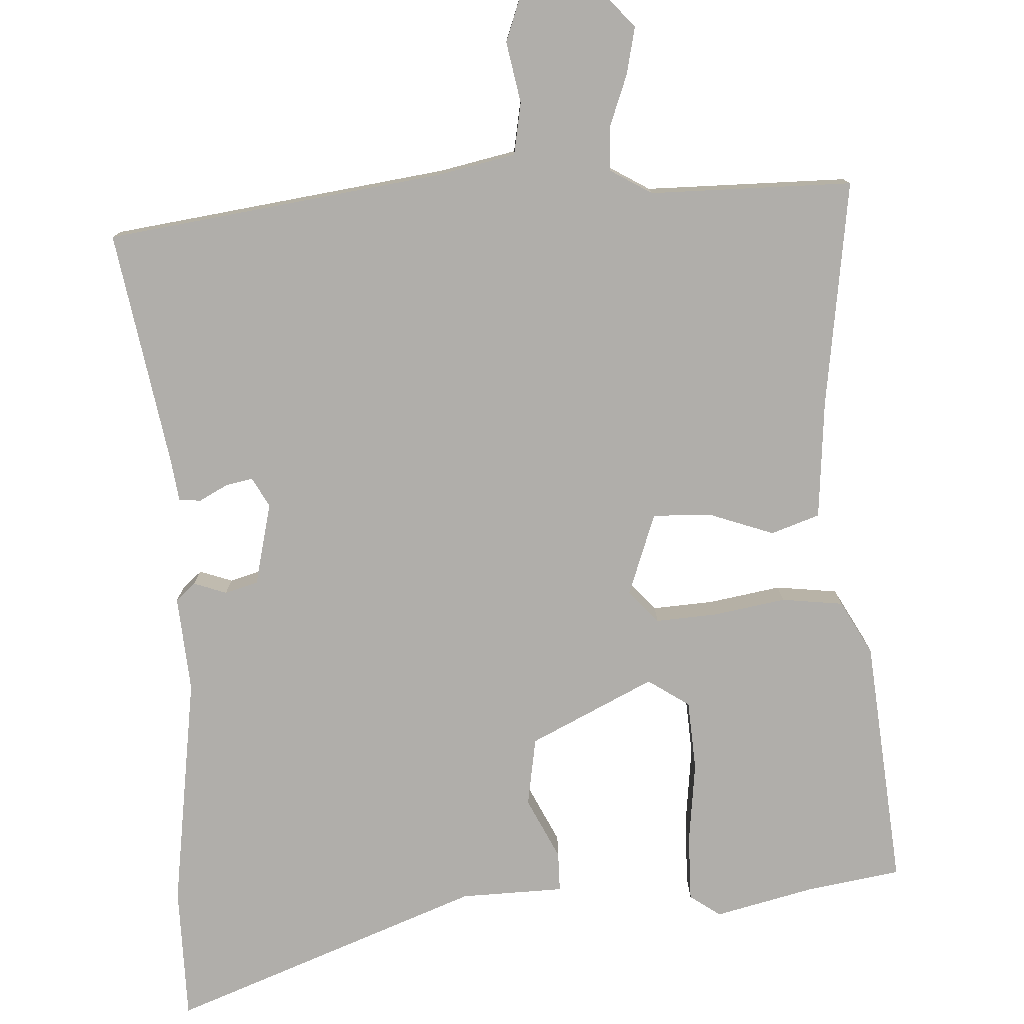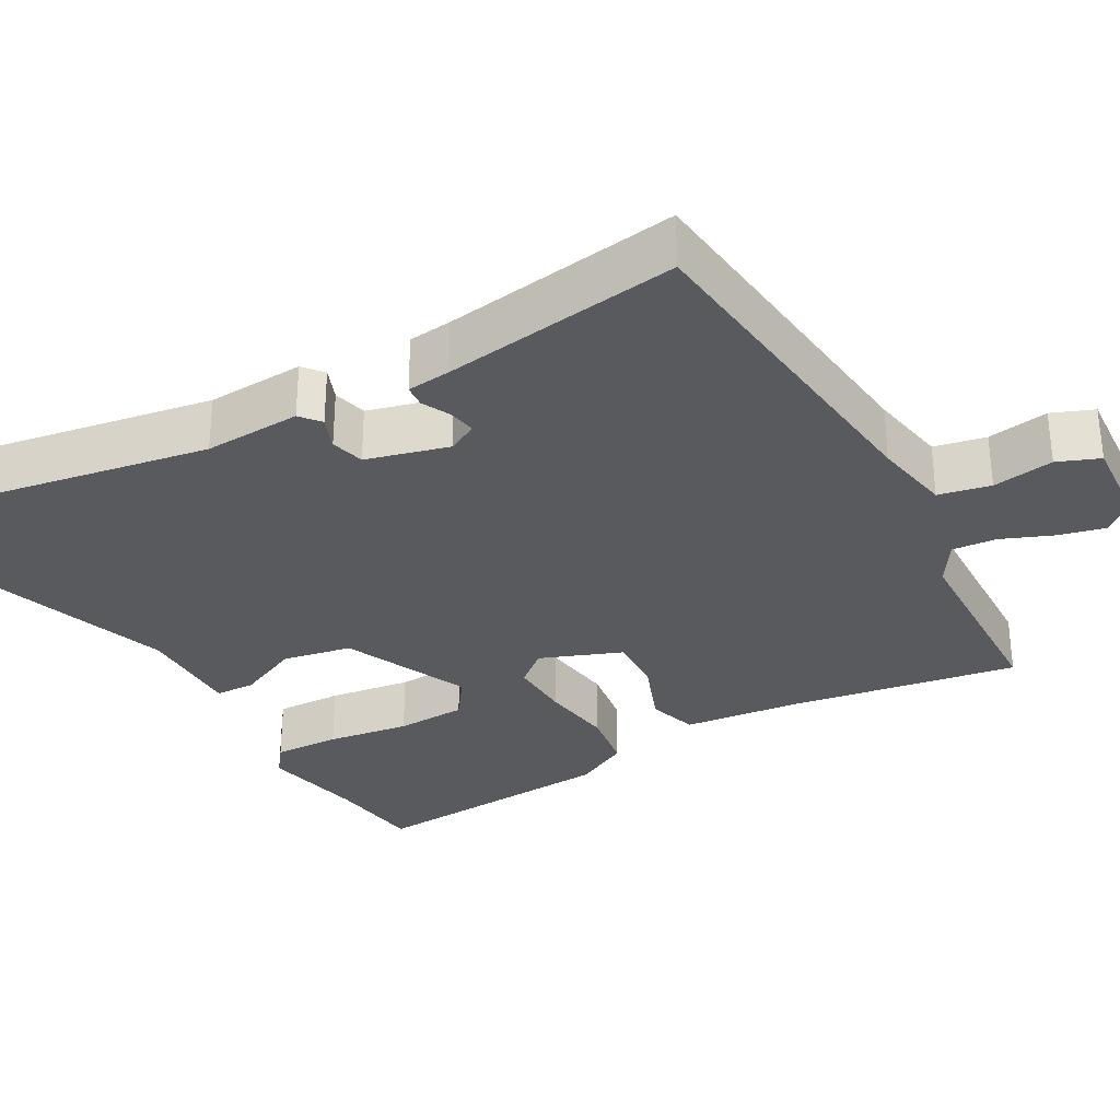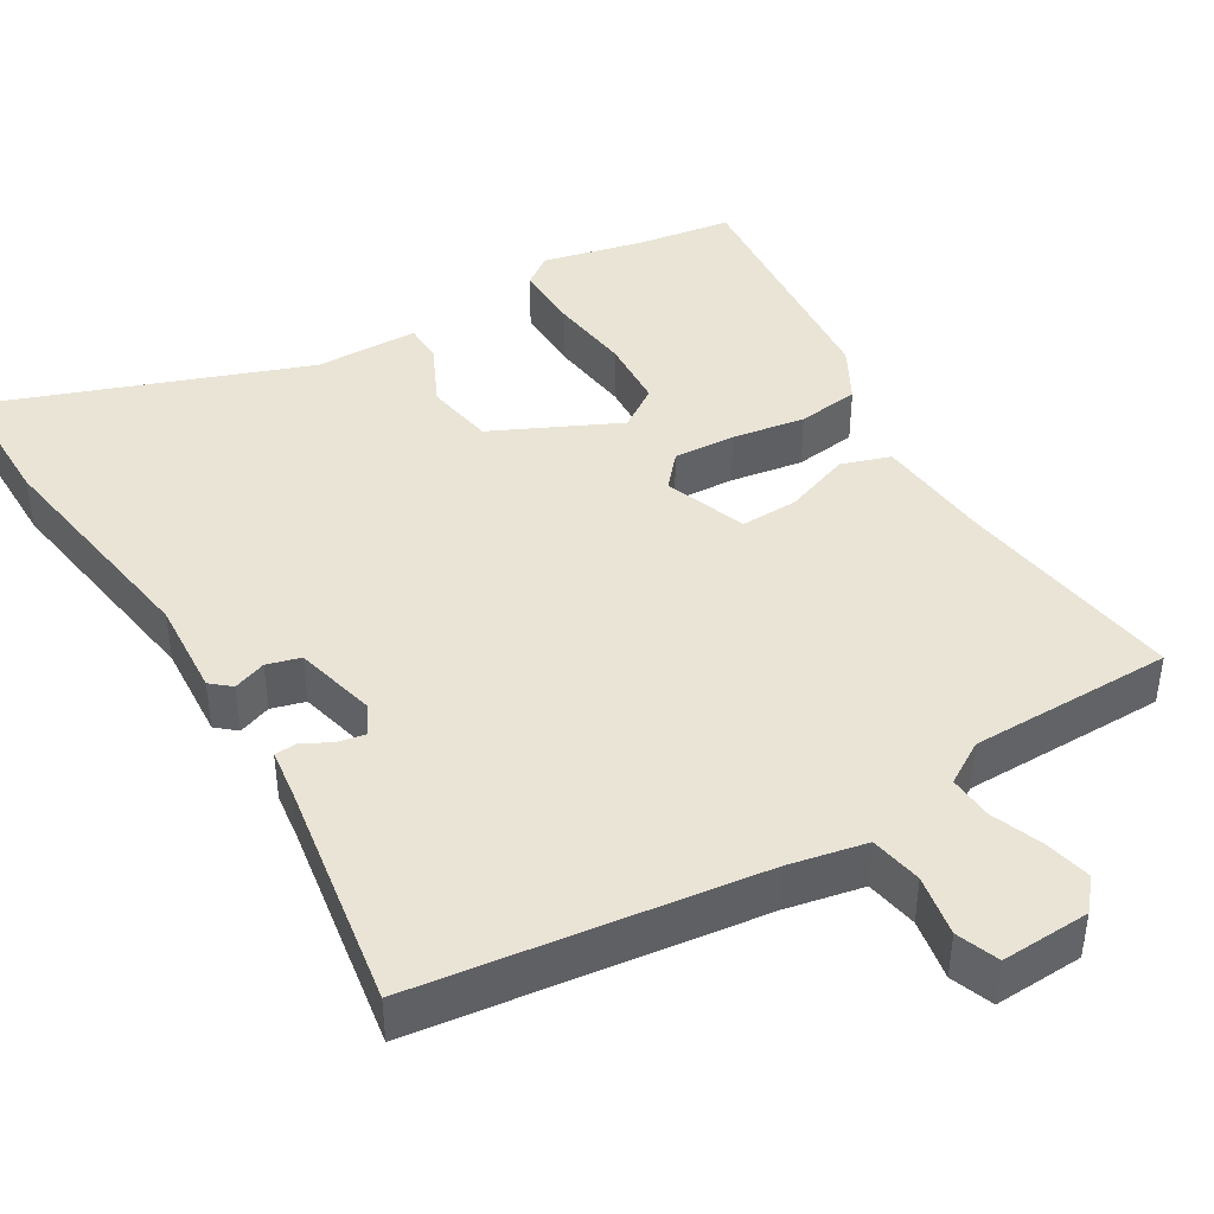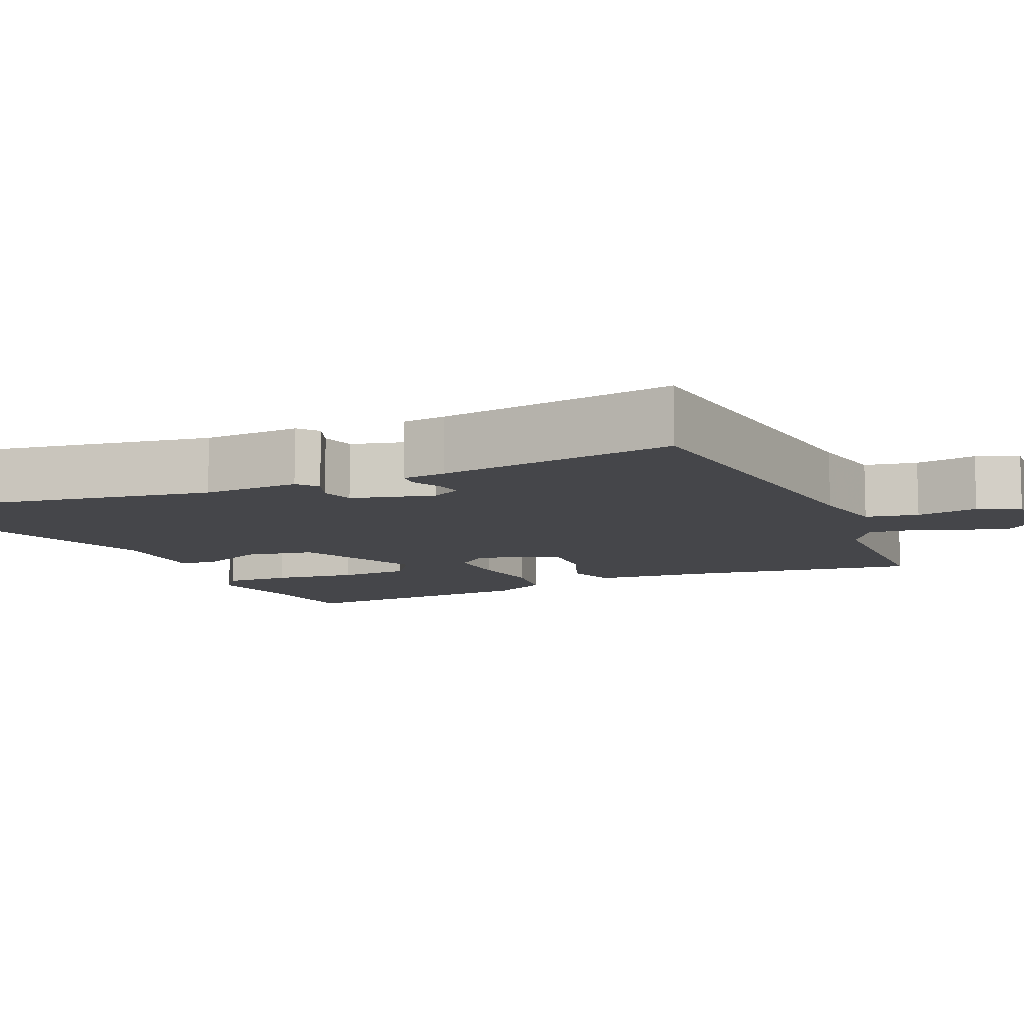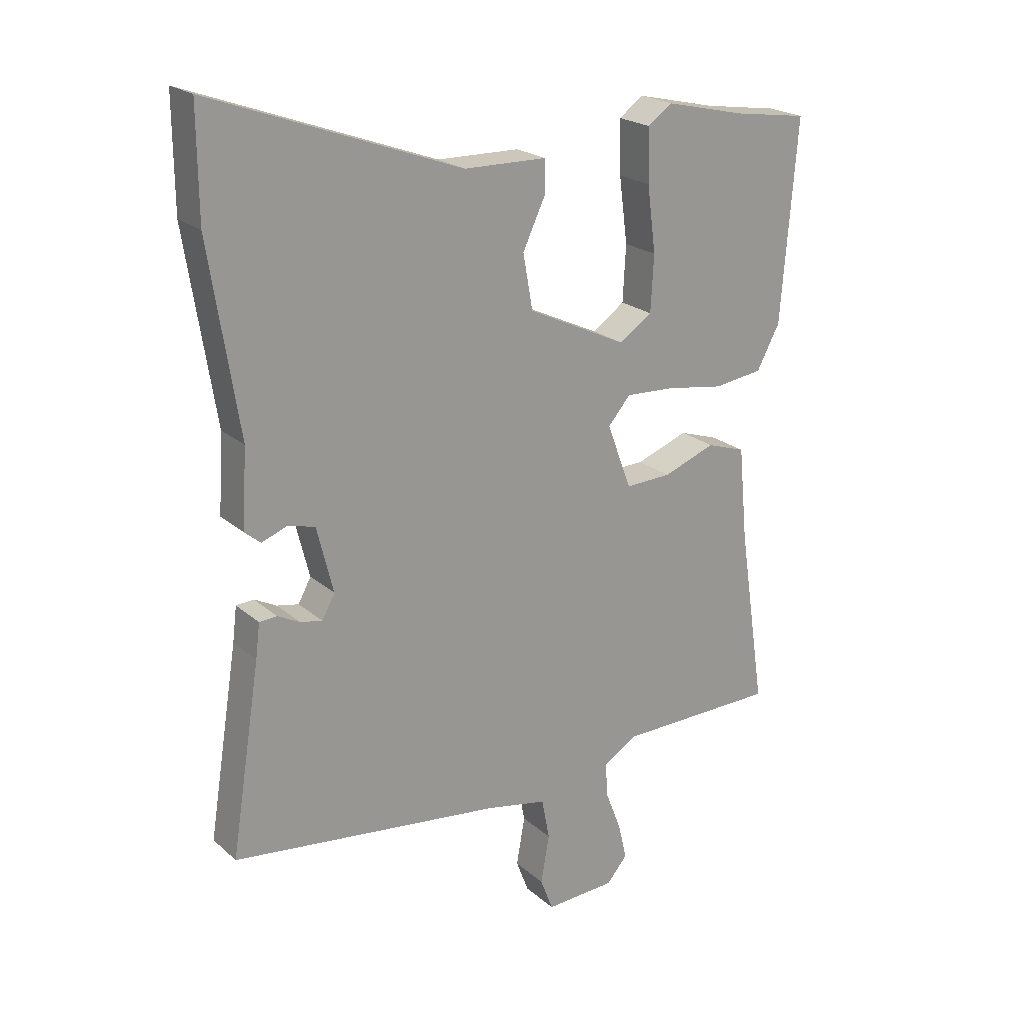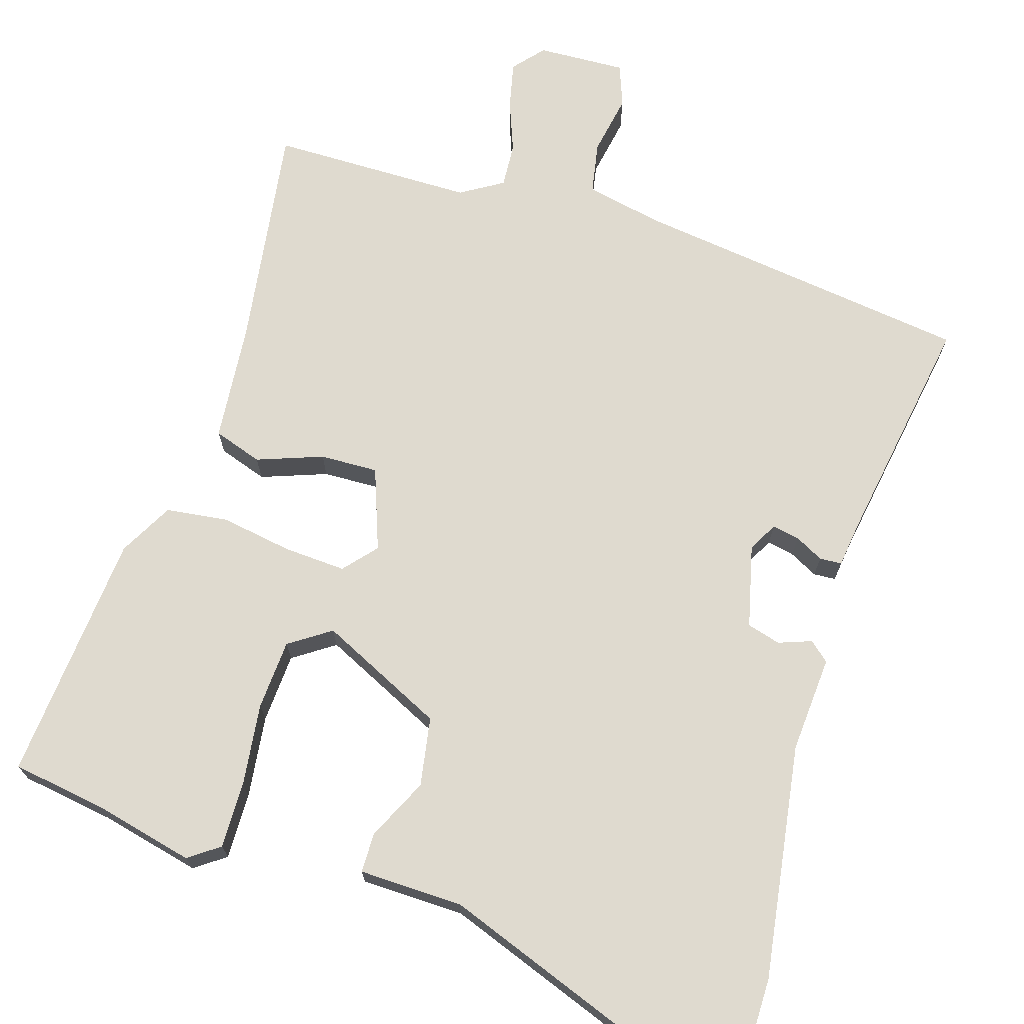
<metadata>
{"format":"obj","ext":"obj","renderer":"f3d","projection":"perspective","resolution":1024,"background":"white","views":[{"elev":-77.7,"azim":-176.3,"up":"+Y"},{"elev":-31.5,"azim":118.6,"up":"+Y"},{"elev":42.4,"azim":149.4,"up":"+Y"},{"elev":-9.9,"azim":113.3,"up":"+Y"},{"elev":21.7,"azim":145.7,"up":"+Z"},{"elev":70.7,"azim":17.6,"up":"+Y"}]}
</metadata>
<code>
v 0.501 0.07 0.642
v 0.5 0.07 0.465
v 0.452 0.07 0.158
v 0.46 0.07 0.031
v 0.434 0.07 0.009
v 0.391 0.07 0.025
v 0.347 0.07 0.013
v 0.32 0.07 -0.095
v 0.341 0.07 -0.134
v 0.377 0.07 -0.127
v 0.414 0.07 -0.108
v 0.443 0.07 -0.11
v 0.45 0.07 -0.167
v 0.499 0.07 -0.477
v 0.053 0.07 -0.532
v -0.048 0.07 -0.552
v -0.061 0.07 -0.62
v -0.047 0.07 -0.7
v -0.068 0.07 -0.755
v -0.184 0.07 -0.749
v -0.218 0.07 -0.709
v -0.204 0.07 -0.648
v -0.178 0.07 -0.581
v -0.174 0.07 -0.523
v -0.229 0.07 -0.489
v -0.495 0.07 -0.485
v -0.45 0.07 -0.187
v -0.435 0.07 -0.032
v -0.371 0.07 -0.011
v -0.285 0.07 -0.043
v -0.209 0.07 -0.046
v -0.169 0.07 0.061
v -0.206 0.07 0.104
v -0.287 0.07 0.1
v -0.382 0.07 0.085
v -0.463 0.07 0.096
v -0.501 0.07 0.167
v -0.527 0.07 0.496
v -0.404 0.07 0.514
v -0.272 0.07 0.544
v -0.232 0.07 0.515
v -0.234 0.07 0.428
v -0.248 0.07 0.32
v -0.243 0.07 0.228
v -0.189 0.07 0.191
v -0.025 0.07 0.268
v -0.009 0.07 0.358
v -0.047 0.07 0.439
v -0.046 0.07 0.491
v 0.09 0.07 0.493
v 0.501 0 0.642
v 0.5 0 0.465
v 0.452 0 0.158
v 0.46 0 0.031
v 0.434 0 0.009
v 0.391 0 0.025
v 0.347 0 0.013
v 0.32 0 -0.095
v 0.341 0 -0.134
v 0.377 0 -0.127
v 0.414 0 -0.108
v 0.443 0 -0.11
v 0.45 0 -0.167
v 0.499 0 -0.477
v 0.053 0 -0.532
v -0.048 0 -0.552
v -0.061 0 -0.62
v -0.047 0 -0.7
v -0.068 0 -0.755
v -0.184 0 -0.749
v -0.218 0 -0.709
v -0.204 0 -0.648
v -0.178 0 -0.581
v -0.174 0 -0.523
v -0.229 0 -0.489
v -0.495 0 -0.485
v -0.45 0 -0.187
v -0.435 0 -0.032
v -0.371 0 -0.011
v -0.285 0 -0.043
v -0.209 0 -0.046
v -0.169 0 0.061
v -0.206 0 0.104
v -0.287 0 0.1
v -0.382 0 0.085
v -0.463 0 0.096
v -0.501 0 0.167
v -0.527 0 0.496
v -0.404 0 0.514
v -0.272 0 0.544
v -0.232 0 0.515
v -0.234 0 0.428
v -0.248 0 0.32
v -0.243 0 0.228
v -0.189 0 0.191
v -0.025 0 0.268
v -0.009 0 0.358
v -0.047 0 0.439
v -0.046 0 0.491
v 0.09 0 0.493
f 47 48 49 50
f 1 2 3
f 50 1 3
f 47 50 3
f 46 47 3
f 45 46 3 4
f 41 42 43
f 40 41 43
f 39 40 43
f 39 43 44
f 38 39 44
f 37 38 44
f 36 37 44
f 35 36 44
f 34 35 44
f 33 34 44 45
f 27 28 29 30
f 27 30 31
f 26 27 31
f 25 26 31
f 24 25 31 32
f 21 22 23
f 20 21 23
f 19 20 23
f 18 19 23
f 17 18 23
f 16 17 23 24
f 15 16 24 32
f 13 14 15
f 12 13 15
f 11 12 15
f 10 11 15
f 9 10 15
f 8 9 15 32
f 4 5 6
f 45 4 6
f 33 45 6
f 32 33 6
f 7 8 32
f 6 7 32
f 100 99 98 97
f 53 52 51
f 53 51 100
f 53 100 97
f 53 97 96
f 54 53 96 95
f 93 92 91
f 93 91 90
f 93 90 89
f 94 93 89
f 94 89 88
f 94 88 87
f 94 87 86
f 94 86 85
f 94 85 84
f 95 94 84 83
f 80 79 78 77
f 81 80 77
f 81 77 76
f 81 76 75
f 82 81 75 74
f 73 72 71
f 73 71 70
f 73 70 69
f 73 69 68
f 73 68 67
f 74 73 67 66
f 82 74 66 65
f 65 64 63
f 65 63 62
f 65 62 61
f 65 61 60
f 65 60 59
f 82 65 59 58
f 56 55 54
f 56 54 95
f 56 95 83
f 56 83 82
f 82 58 57
f 82 57 56
f 1 51 52 2
f 2 52 53 3
f 3 53 54 4
f 4 54 55 5
f 5 55 56 6
f 6 56 57 7
f 7 57 58 8
f 8 58 59 9
f 9 59 60 10
f 10 60 61 11
f 11 61 62 12
f 12 62 63 13
f 13 63 64 14
f 14 64 65 15
f 15 65 66 16
f 16 66 67 17
f 17 67 68 18
f 18 68 69 19
f 19 69 70 20
f 20 70 71 21
f 21 71 72 22
f 22 72 73 23
f 23 73 74 24
f 24 74 75 25
f 25 75 76 26
f 26 76 77 27
f 27 77 78 28
f 28 78 79 29
f 29 79 80 30
f 30 80 81 31
f 31 81 82 32
f 32 82 83 33
f 33 83 84 34
f 34 84 85 35
f 35 85 86 36
f 36 86 87 37
f 37 87 88 38
f 38 88 89 39
f 39 89 90 40
f 40 90 91 41
f 41 91 92 42
f 42 92 93 43
f 43 93 94 44
f 44 94 95 45
f 45 95 96 46
f 46 96 97 47
f 47 97 98 48
f 48 98 99 49
f 49 99 100 50
f 50 100 51 1

</code>
